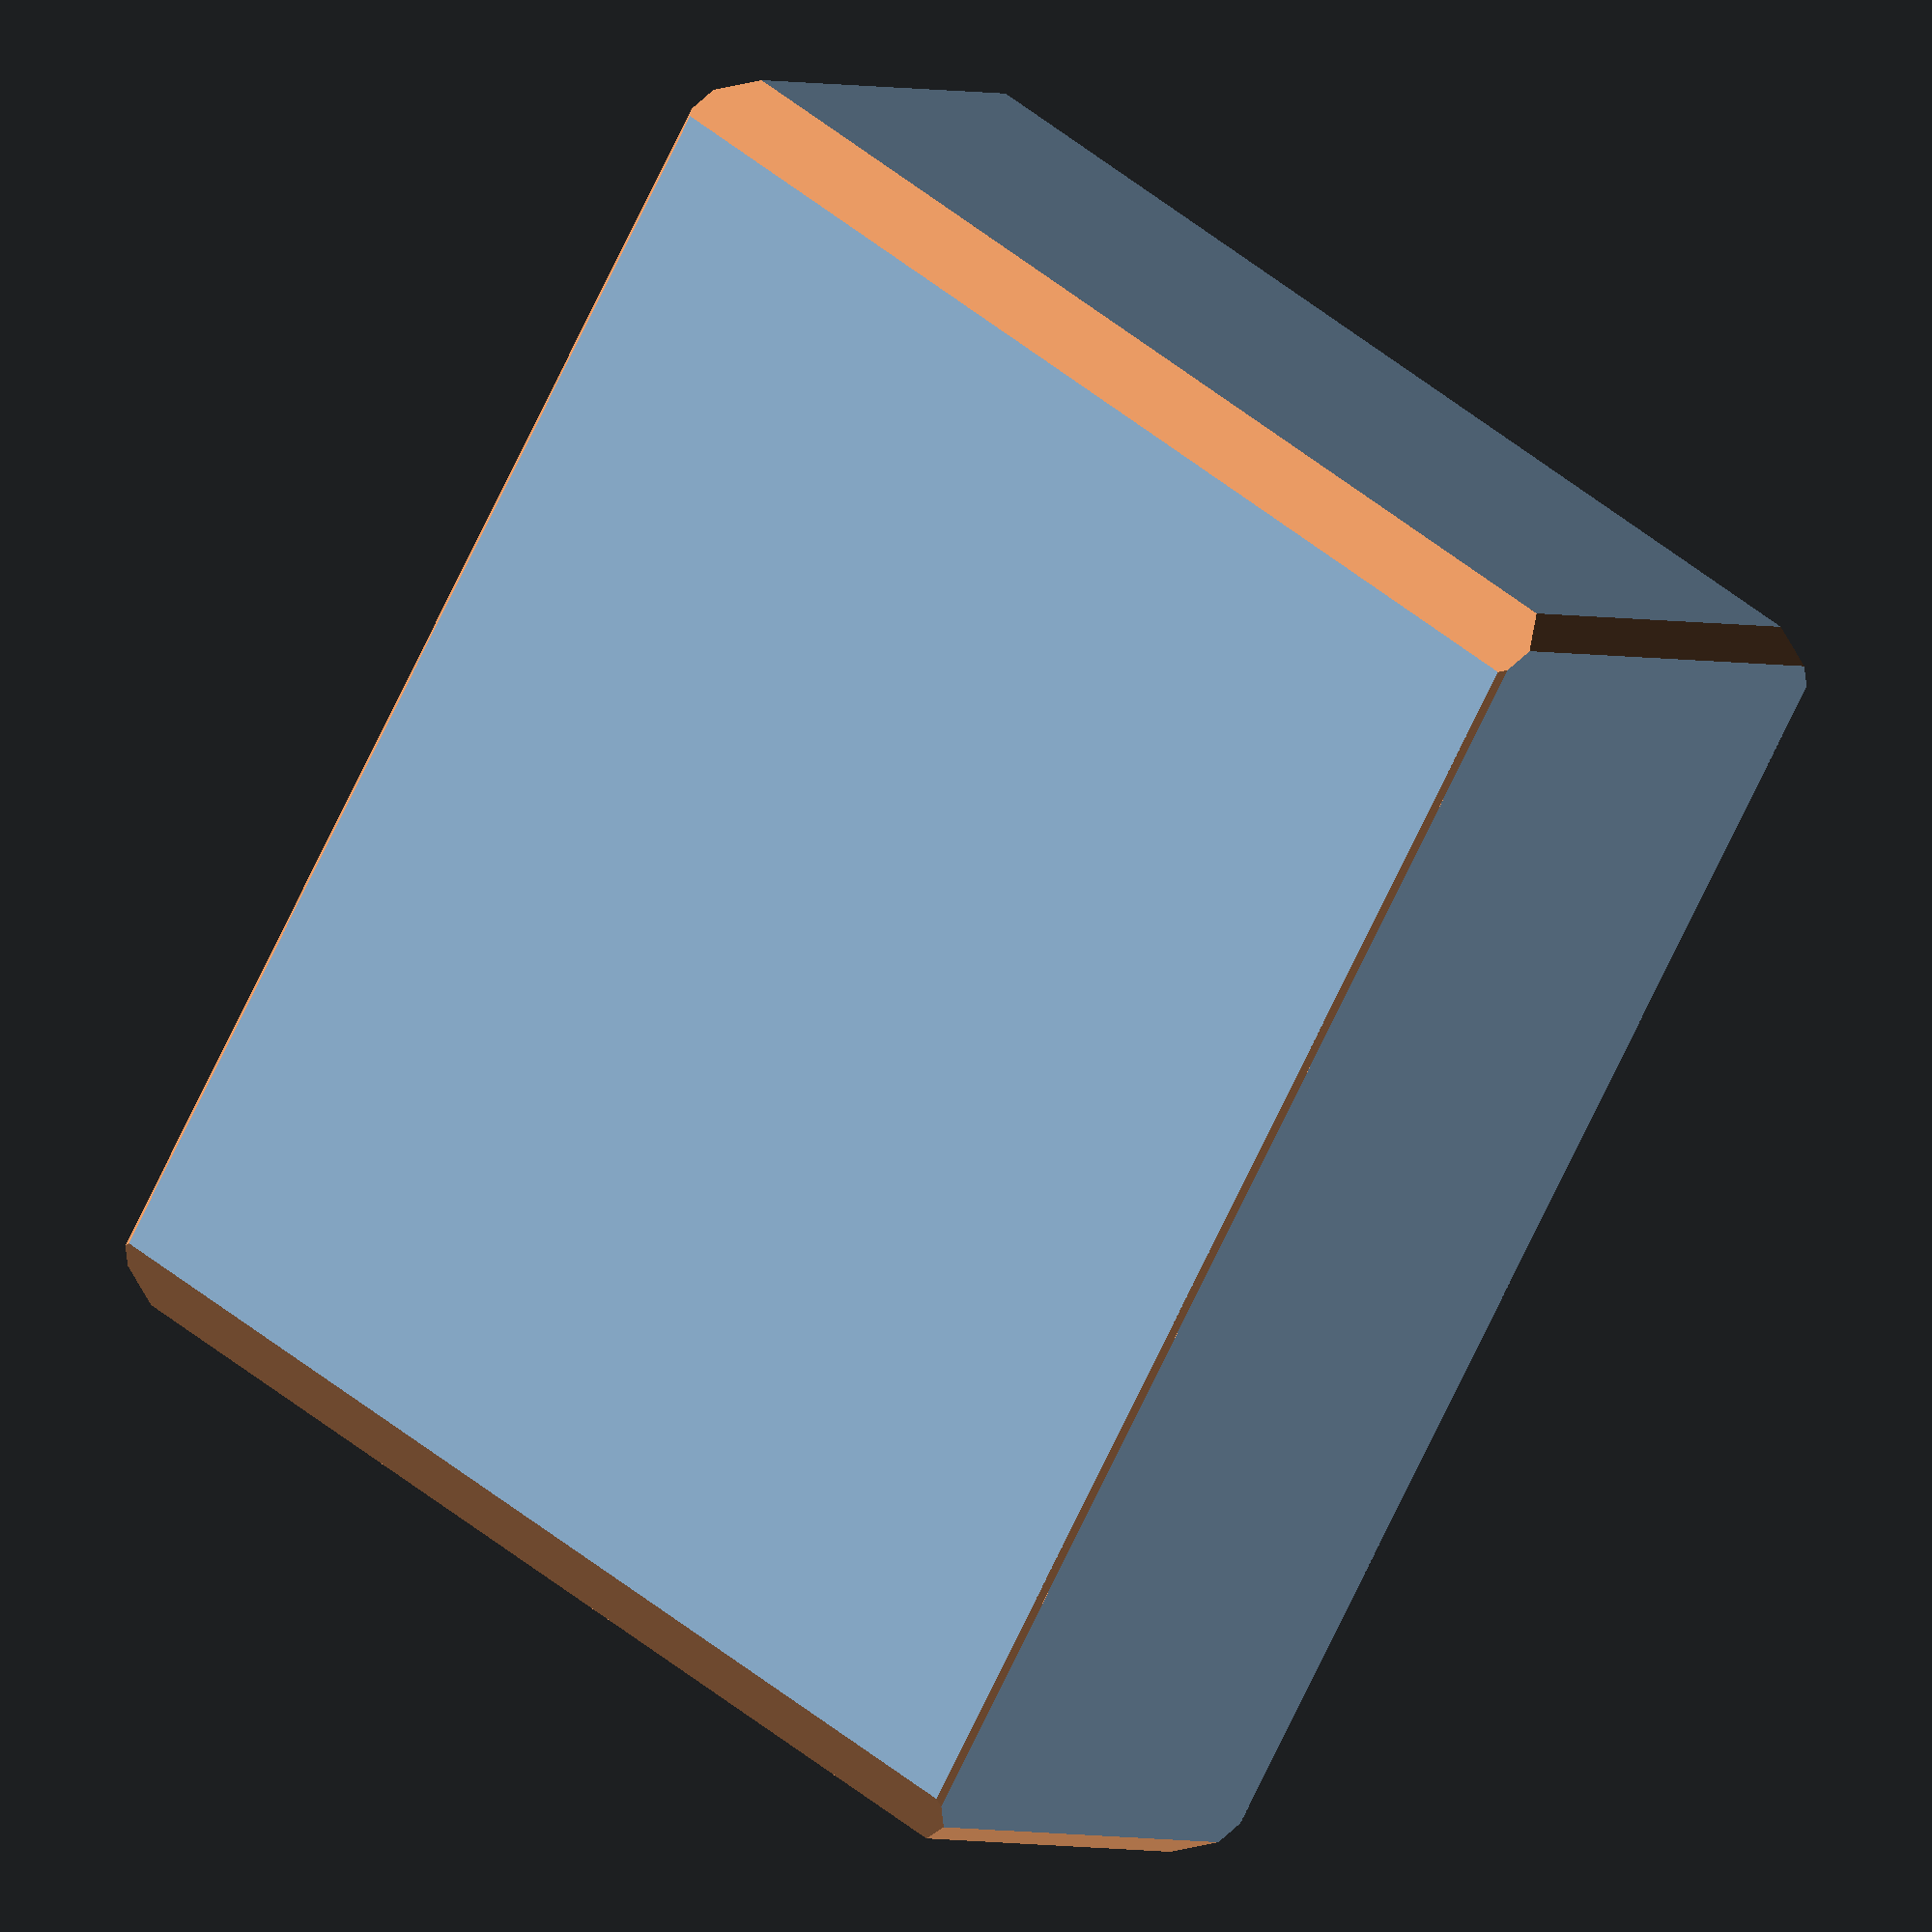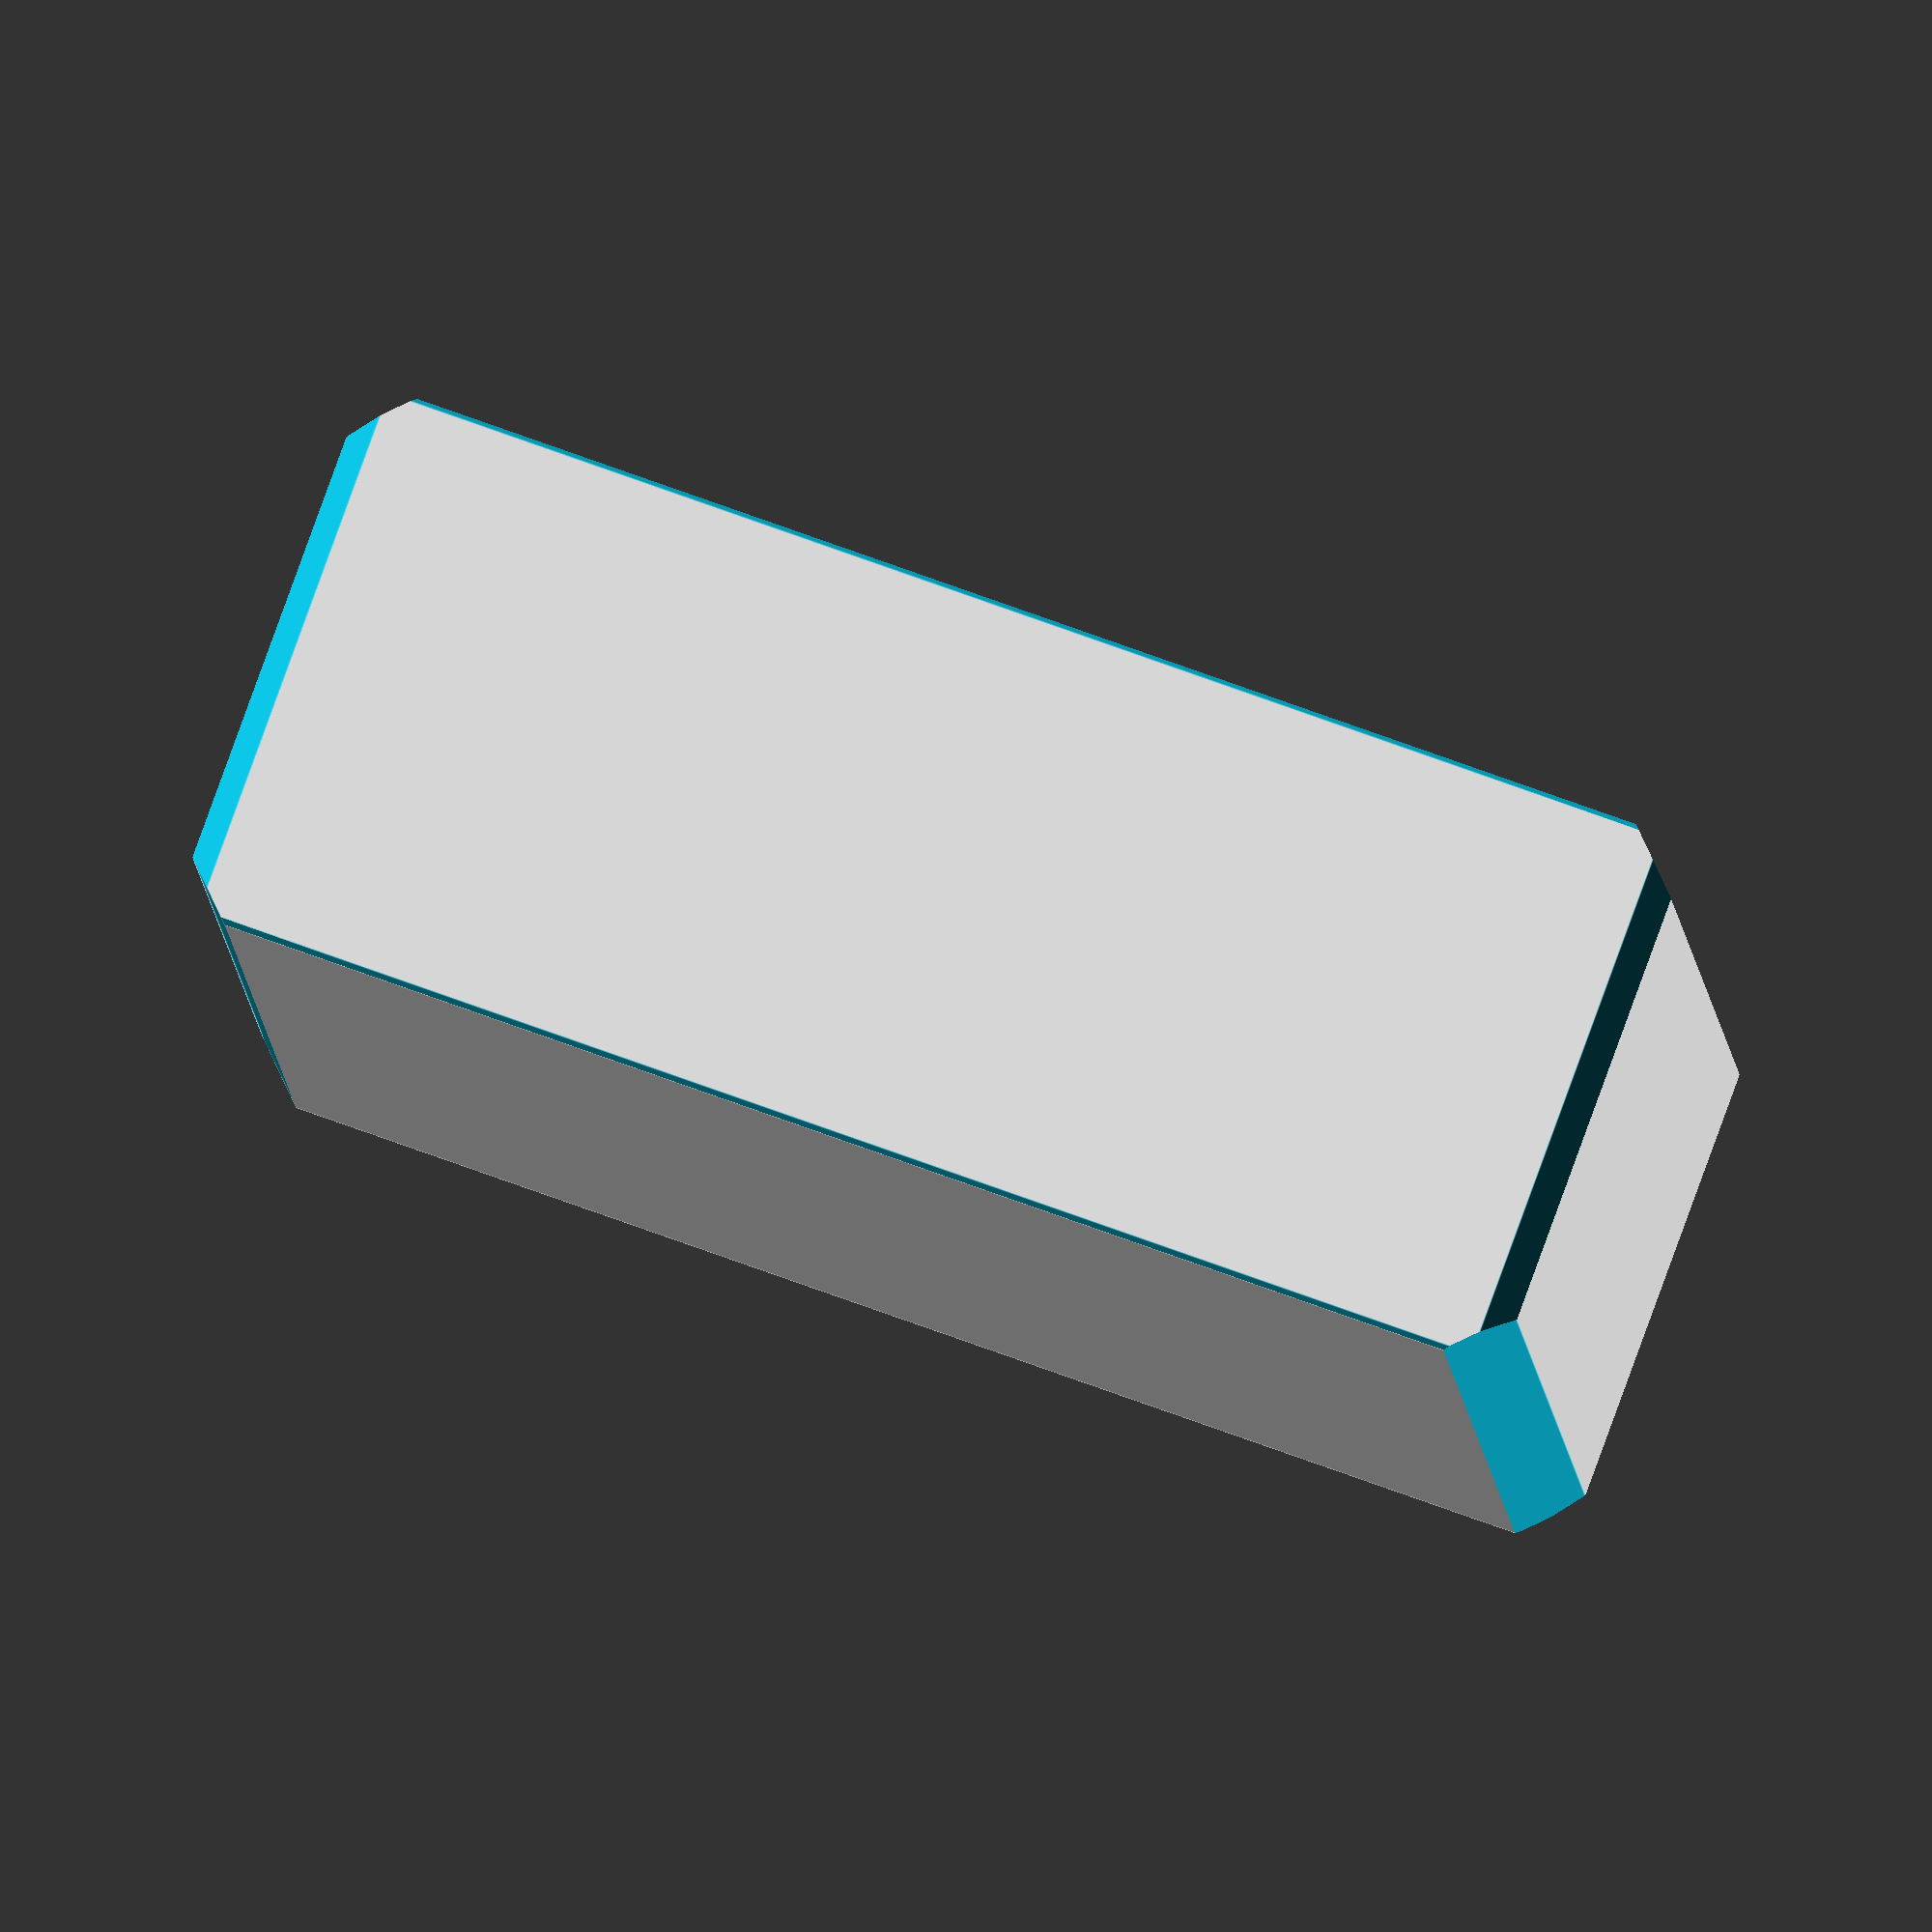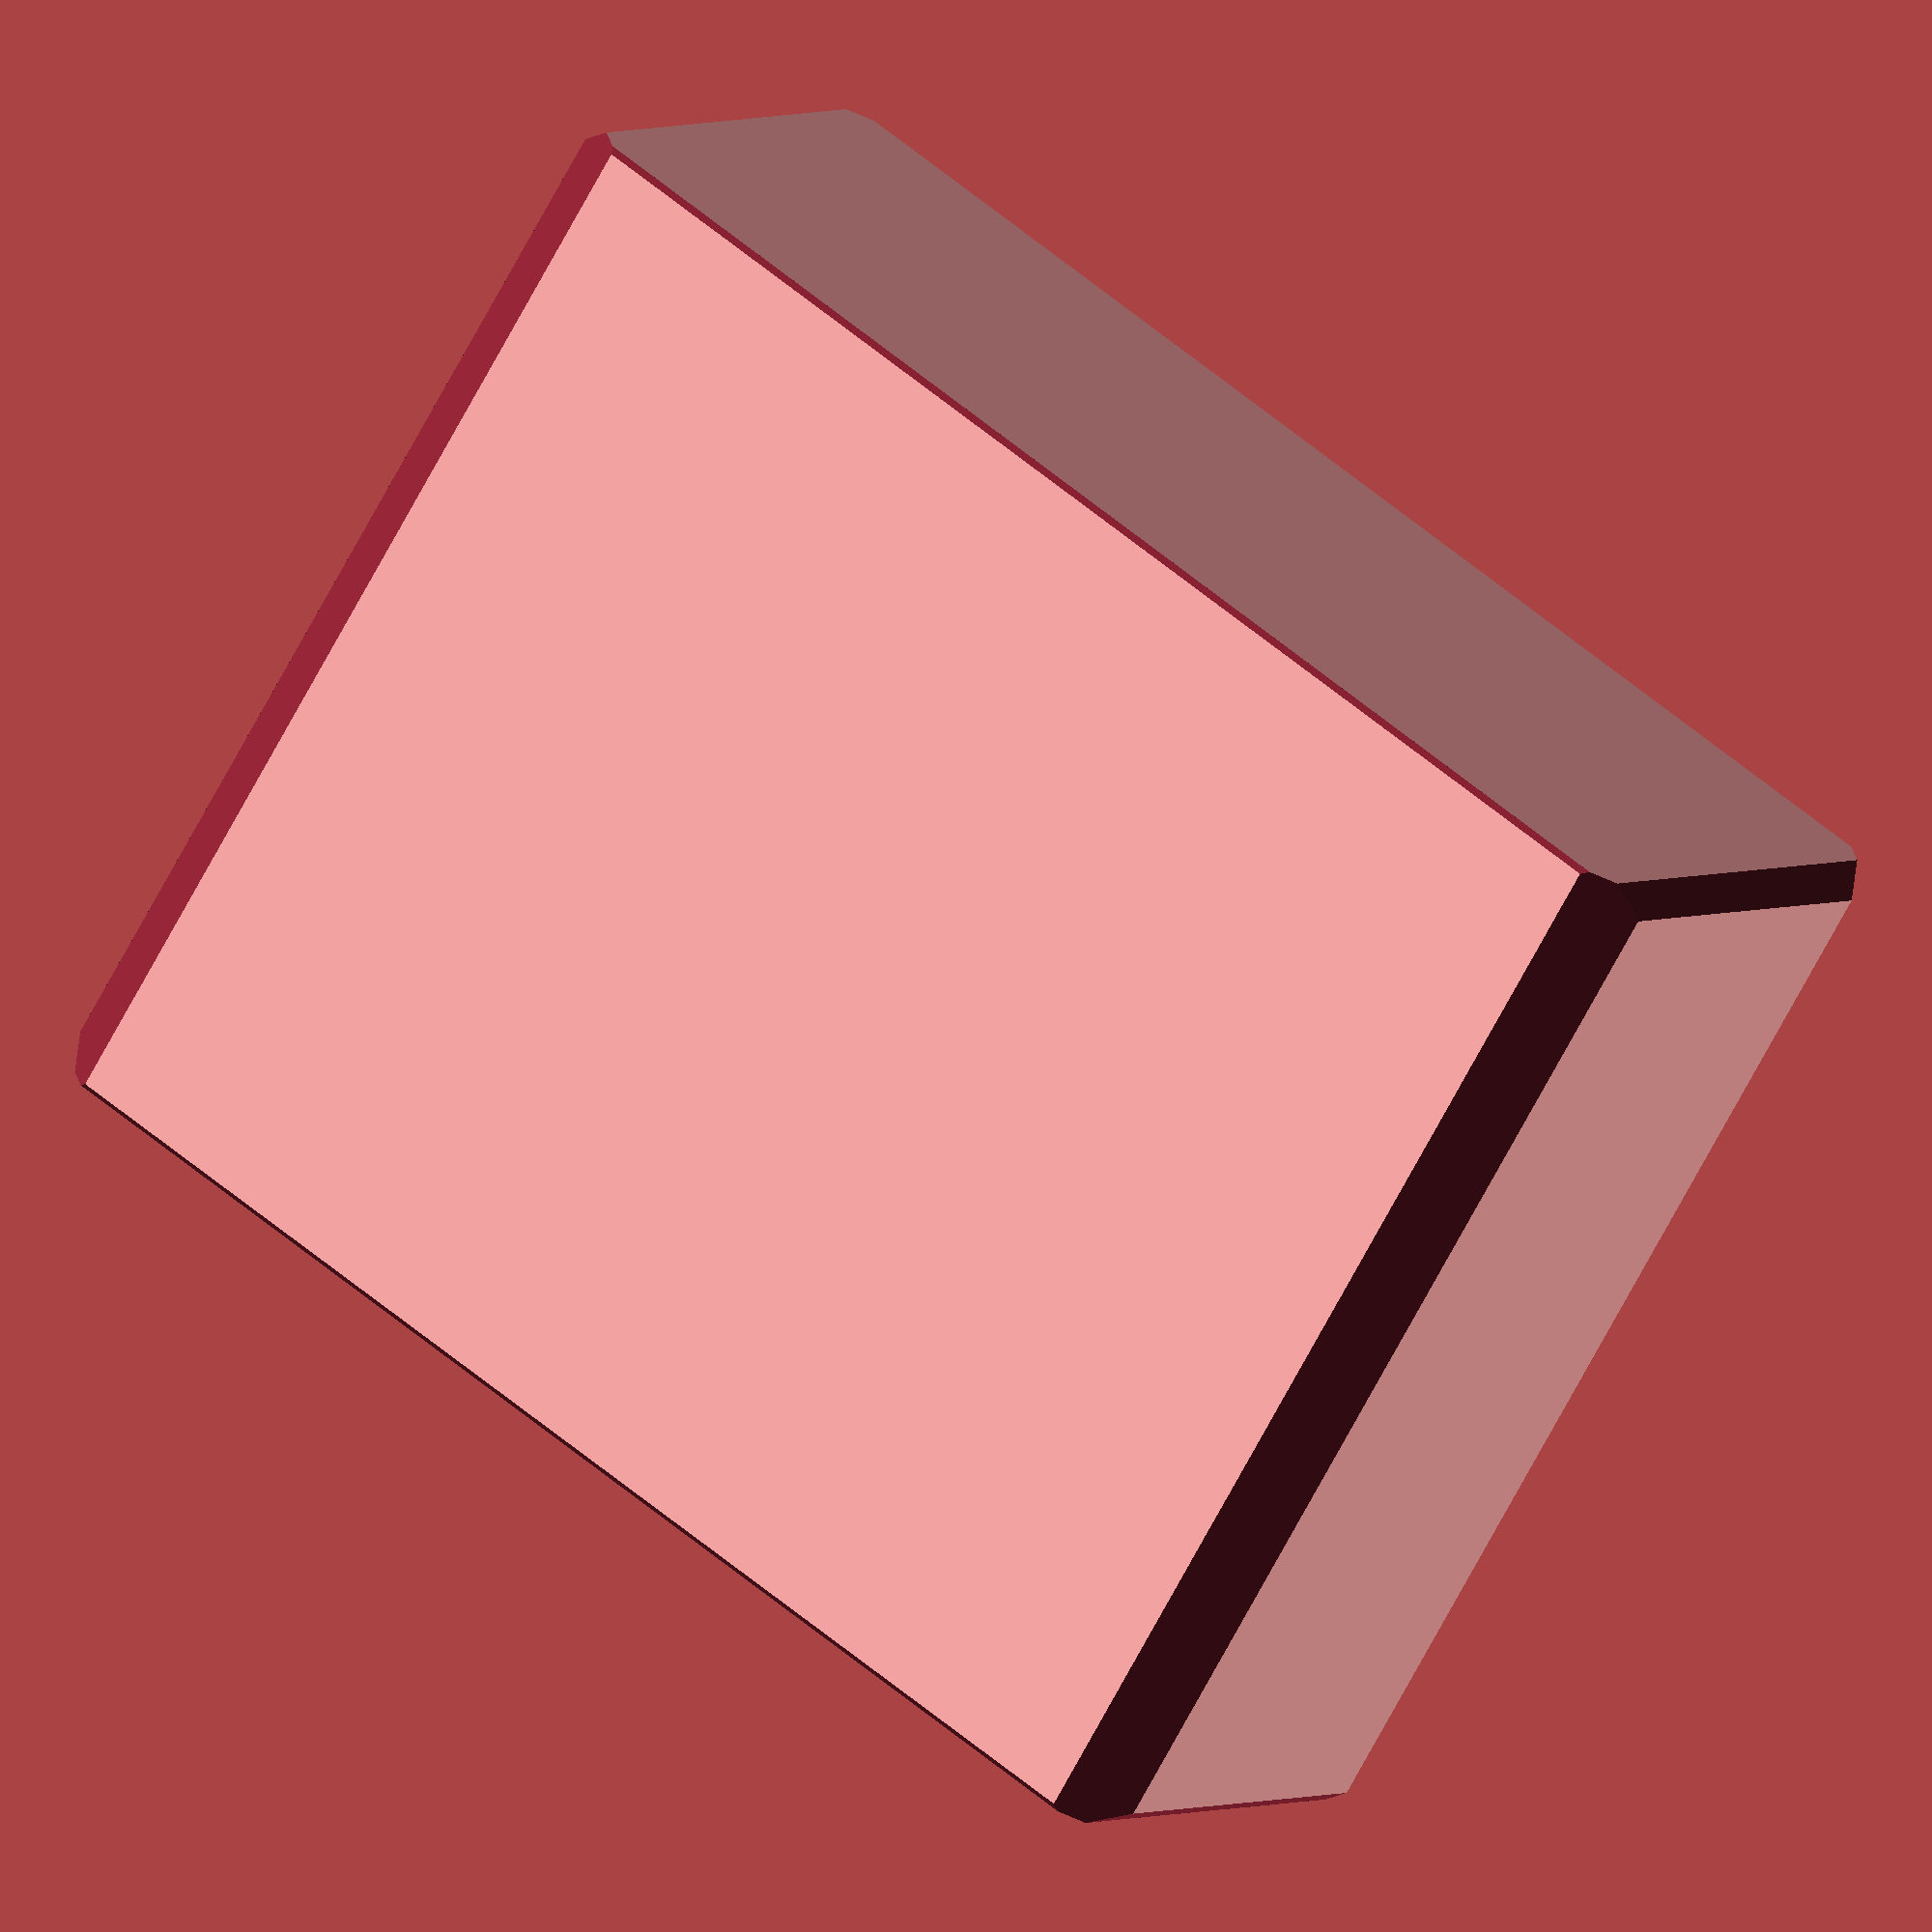
<openscad>
// (c) 2014 juewei@fabfolk.com
//
// a bevelled (or camfered) box

module bbox_chamfer_cutaway_z(x,y,z,b)
{
  translate([b,0,-10]) rotate([0,0,90+45]) cube([2*b,2*b,z+20]);
  translate([x-b,0,-10]) rotate([0,0,-45]) cube([2*b,2*b,z+20]);

  translate([b,y,-10]) rotate([0,0,90+45]) cube([2*b,2*b,z+20]);
  translate([x-b,y,-10]) rotate([0,0,-45]) cube([2*b,2*b,z+20]);
}

module bbox_x(x,y,z,b)
{
  difference()
    {
      cube([x,y,z]);
      translate([0,0,z])rotate([0,90,0]) bbox_chamfer_cutaway_z(z,y,x,b);
    }
}

module bbox_y(x,y,z,b)
{
  difference()
    {
      cube([x,y,z]);
      translate([0,y,0])rotate([90,0,0]) bbox_chamfer_cutaway_z(x,z,y,b);
    }
}

module bbox_z(x,y,z,b)
{
  difference()
    {
      cube([x,y,z]);
      bbox_chamfer_cutaway_z(x,y,z,b);
    }
}

module bbox(x,y,z,b=0,bx=0,by=0,bz=0)
{
  difference()
    {
      cube([x,y,z]);
      if (b > 0)
        {
          translate([0,0,z])rotate([0,90,0]) bbox_chamfer_cutaway_z(z,y,x,b);
          translate([0,y,0])rotate([90,0,0]) bbox_chamfer_cutaway_z(x,z,y,b);
          bbox_chamfer_cutaway_z(x,y,z,b);
	}

      if (bx > 0) translate([0,0,z])rotate([0,90,0]) bbox_chamfer_cutaway_z(z,y,x,bx);
      if (by > 0) translate([0,y,0])rotate([90,0,0]) bbox_chamfer_cutaway_z(x,z,y,by);
      if (bz > 0) bbox_chamfer_cutaway_z(x,y,z,bz);
    }
}

bbox(100,200,250, bx=5,by=10,bz=1);

</openscad>
<views>
elev=74.1 azim=126.8 roll=334.4 proj=o view=wireframe
elev=289.4 azim=349.4 roll=290.3 proj=o view=edges
elev=123.8 azim=224.9 roll=228.2 proj=o view=wireframe
</views>
